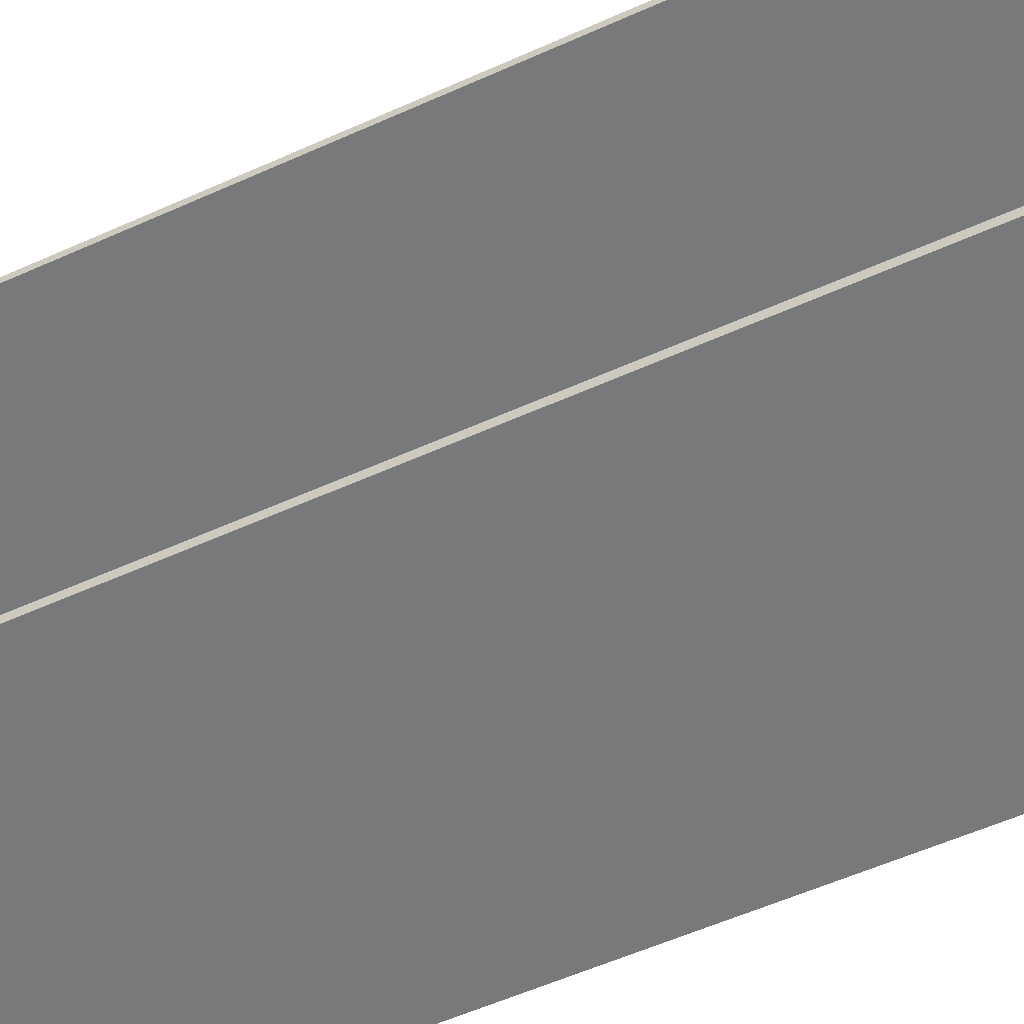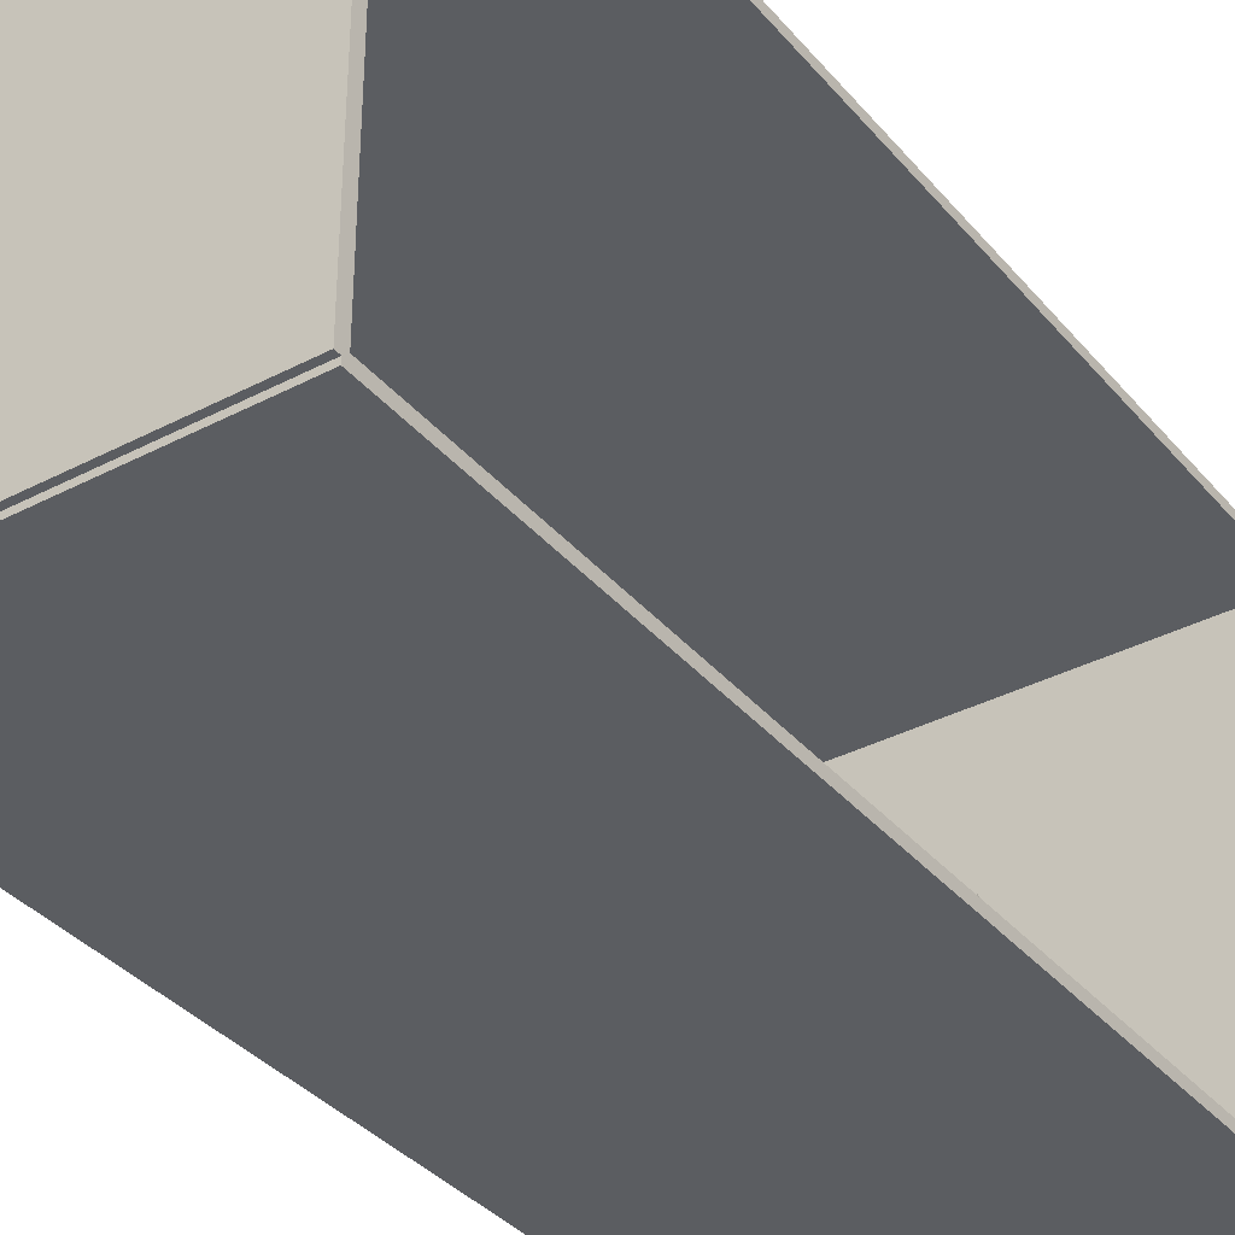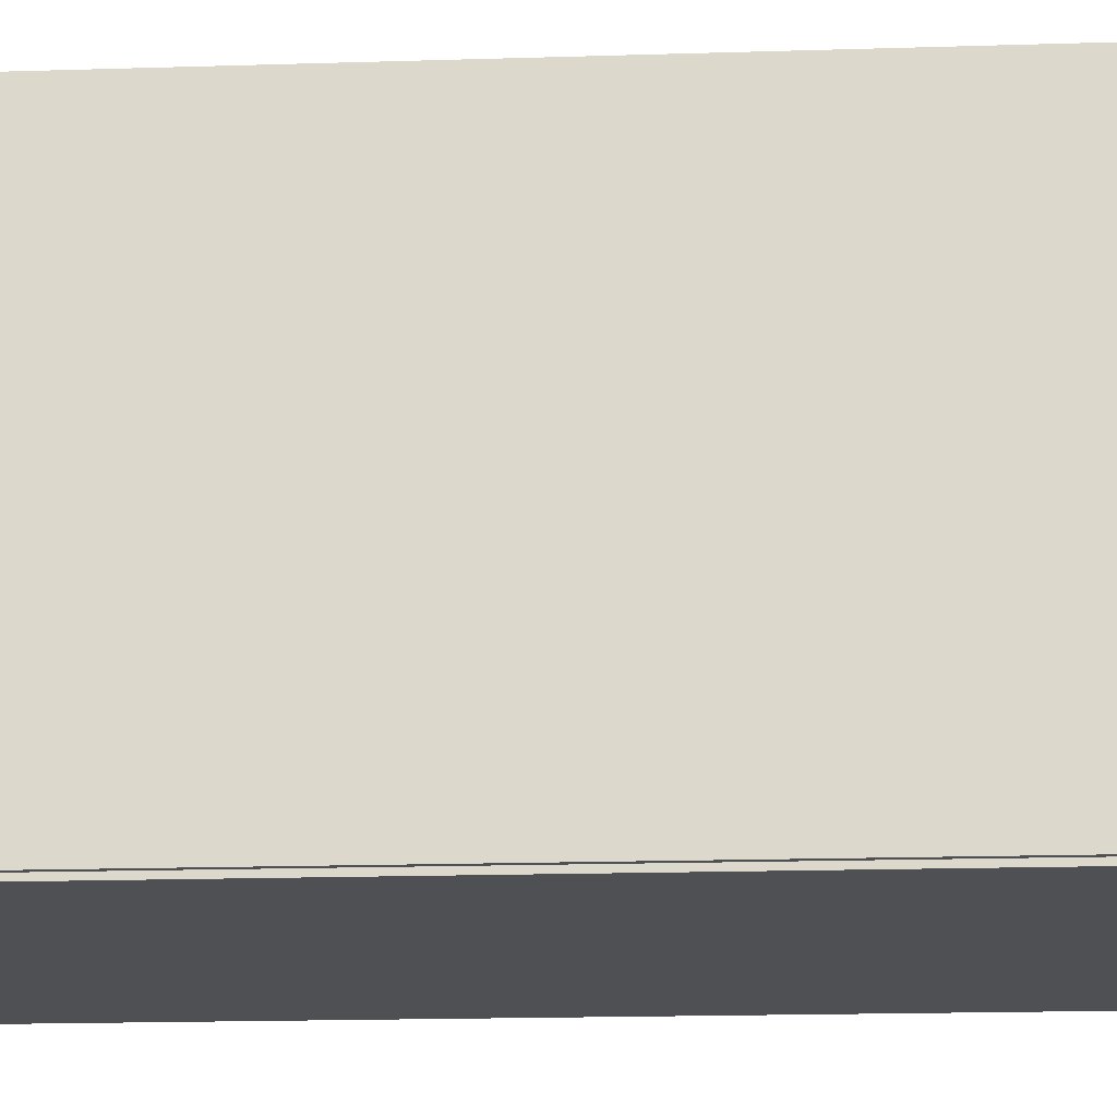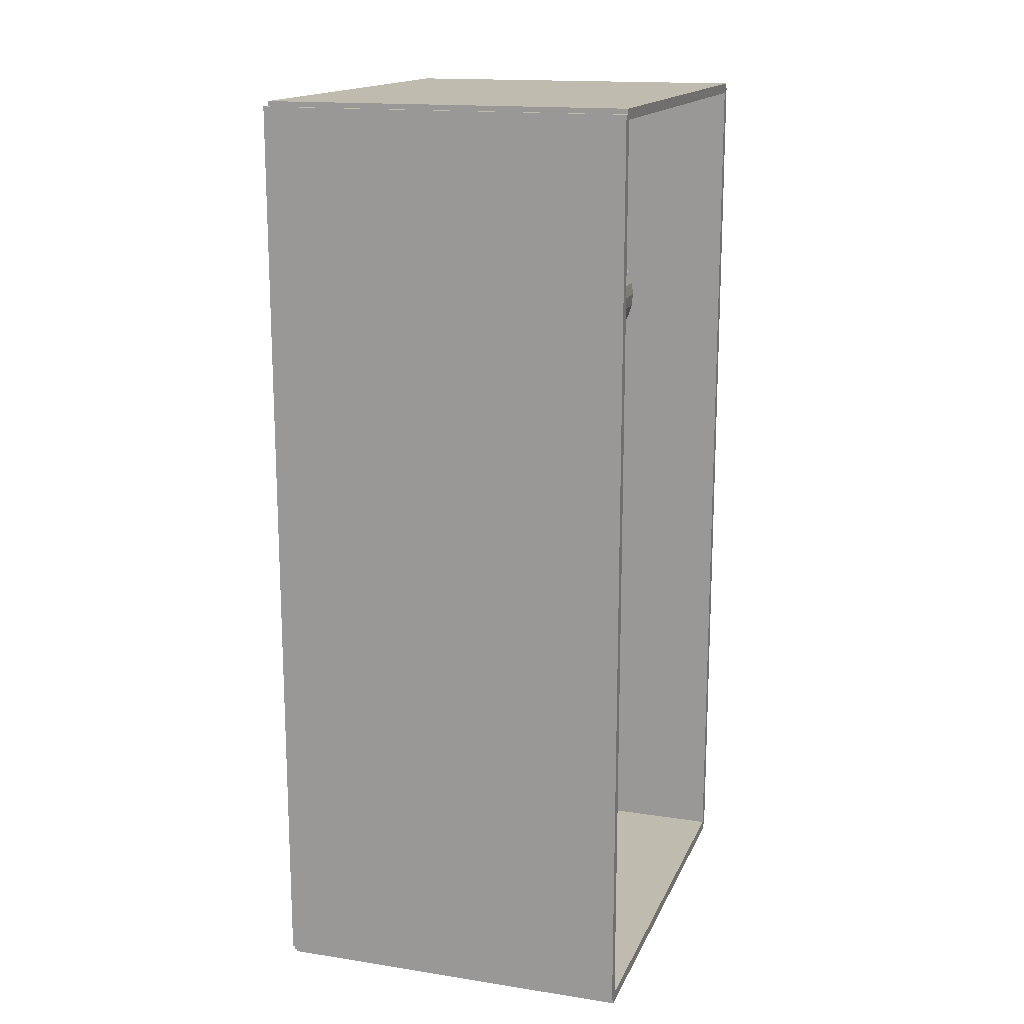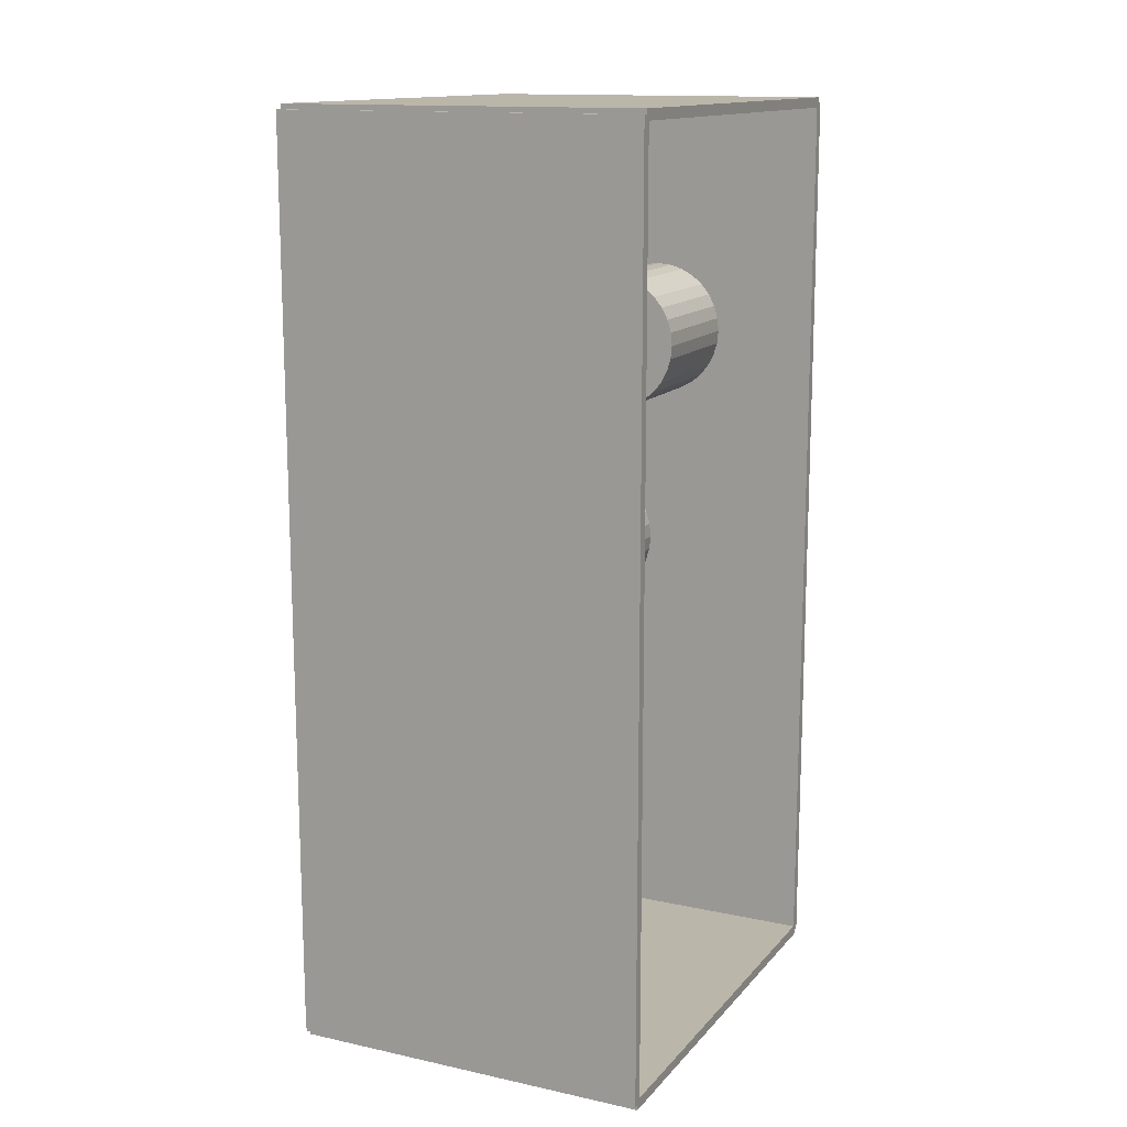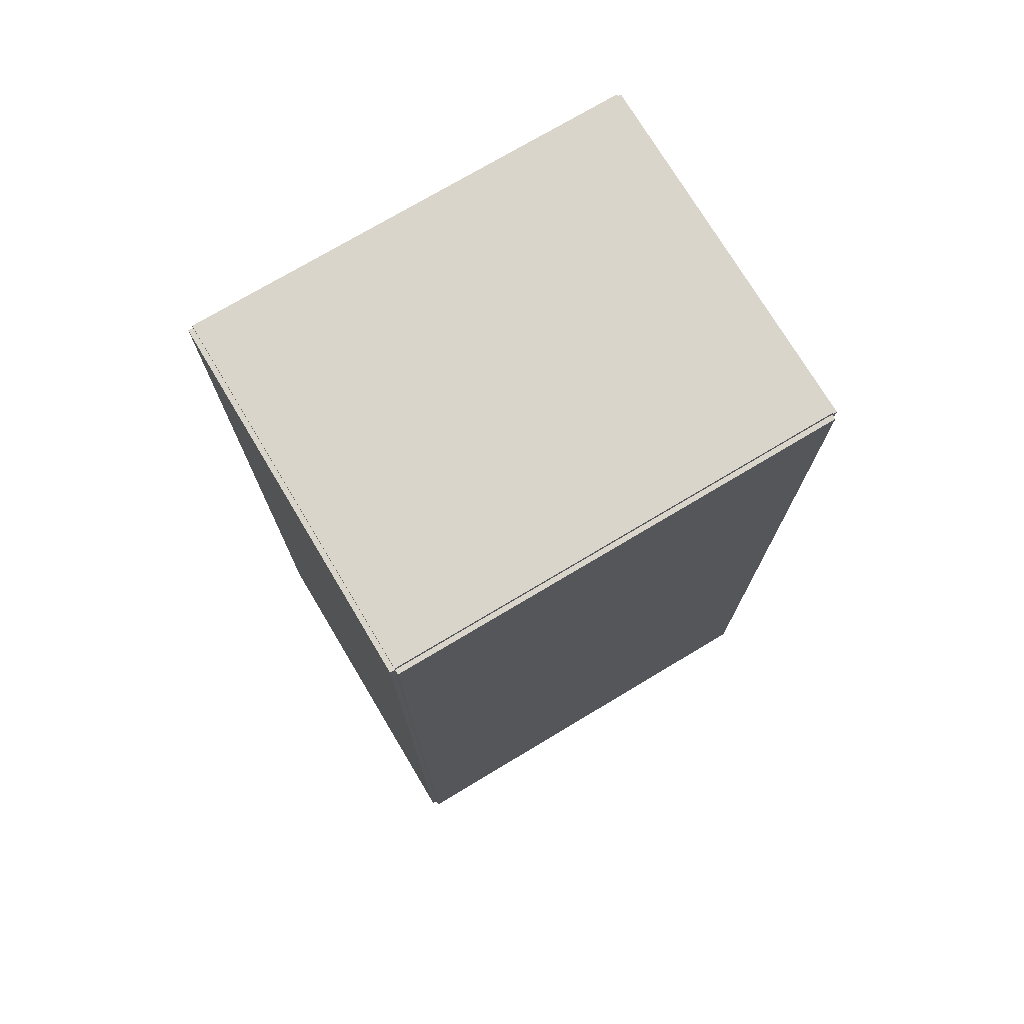
<metadata>
{"format":"obj","ext":"obj","renderer":"f3d","projection":"perspective","resolution":1024,"background":"white","views":[{"elev":-57.7,"azim":114.9,"up":"+Z"},{"elev":-36.0,"azim":34.5,"up":"+Z"},{"elev":-18.5,"azim":-86.6,"up":"+Z"},{"elev":15.9,"azim":17.8,"up":"+Y"},{"elev":14.0,"azim":25.5,"up":"+Y"},{"elev":74.3,"azim":-120.9,"up":"+Y"}]}
</metadata>
<code>
v -0.07613 -0.1919 -0.002034
v -0.07613 -0.1919 0.002034
v -0.07613 0.1919 -0.002034
v -0.07613 0.1919 0.002034
v 0.07613 -0.1919 -0.002034
v 0.07613 -0.1919 0.002034
v 0.07613 0.1919 -0.002034
v 0.07613 0.1919 0.002034
v -0.0741 -0.1919 0
v -0.07816 -0.1919 0
v -0.0741 0.1919 0
v -0.07816 0.1919 0
v -0.0741 -0.1919 0.1875
v -0.07816 -0.1919 0.1875
v -0.0741 0.1919 0.1875
v -0.07816 0.1919 0.1875
v -0.07613 0.1897 0.1875
v -0.07613 0.1941 0.1875
v -0.07613 0.1897 0
v -0.07613 0.1941 0
v 0.07613 0.1897 0.1875
v 0.07613 0.1941 0.1875
v 0.07613 0.1897 0
v 0.07613 0.1941 0
v -0.07613 -0.1897 0
v -0.07613 -0.1941 0
v -0.07613 -0.1897 0.1875
v -0.07613 -0.1941 0.1875
v 0.07613 -0.1897 0
v 0.07613 -0.1941 0
v 0.07613 -0.1897 0.1875
v 0.07613 -0.1941 0.1875
v -0.07613 -0.1919 0.1855
v -0.07613 -0.1919 0.1895
v -0.07613 0.1919 0.1855
v -0.07613 0.1919 0.1895
v 0.07613 -0.1919 0.1855
v 0.07613 -0.1919 0.1895
v 0.07613 0.1919 0.1855
v 0.07613 0.1919 0.1895
v 0.004295 0.09125 0.004068
v 0.03333 0.09125 0.004068
v 0.03333 0.09125 0.05833
v 0.004295 0.09125 0.05833
v 0.03277 0.09692 0.004068
v 0.03277 0.09692 0.05833
v 0.03112 0.1024 0.004068
v 0.03112 0.1024 0.05833
v 0.02844 0.1074 0.004068
v 0.02844 0.1074 0.05833
v 0.02483 0.1118 0.004068
v 0.02483 0.1118 0.05833
v 0.02043 0.1154 0.004068
v 0.02043 0.1154 0.05833
v 0.01541 0.1181 0.004068
v 0.01541 0.1181 0.05833
v 0.009959 0.1197 0.004068
v 0.009959 0.1197 0.05833
v 0.004295 0.1203 0.004068
v 0.004295 0.1203 0.05833
v -0.001369 0.1197 0.004068
v -0.001369 0.1197 0.05833
v -0.006816 0.1181 0.004068
v -0.006816 0.1181 0.05833
v -0.01184 0.1154 0.004068
v -0.01184 0.1154 0.05833
v -0.01623 0.1118 0.004068
v -0.01623 0.1118 0.05833
v -0.01985 0.1074 0.004068
v -0.01985 0.1074 0.05833
v -0.02253 0.1024 0.004068
v -0.02253 0.1024 0.05833
v -0.02418 0.09692 0.004068
v -0.02418 0.09692 0.05833
v -0.02474 0.09125 0.004068
v -0.02474 0.09125 0.05833
v -0.02418 0.08559 0.004068
v -0.02418 0.08559 0.05833
v -0.02253 0.08014 0.004068
v -0.02253 0.08014 0.05833
v -0.01985 0.07512 0.004068
v -0.01985 0.07512 0.05833
v -0.01623 0.07072 0.004068
v -0.01623 0.07072 0.05833
v -0.01184 0.06711 0.004068
v -0.01184 0.06711 0.05833
v -0.006816 0.06443 0.004068
v -0.006816 0.06443 0.05833
v -0.001369 0.06278 0.004068
v -0.001369 0.06278 0.05833
v 0.004295 0.06222 0.004068
v 0.004295 0.06222 0.05833
v 0.009959 0.06278 0.004068
v 0.009959 0.06278 0.05833
v 0.01541 0.06443 0.004068
v 0.01541 0.06443 0.05833
v 0.02043 0.06711 0.004068
v 0.02043 0.06711 0.05833
v 0.02483 0.07072 0.004068
v 0.02483 0.07072 0.05833
v 0.02844 0.07512 0.004068
v 0.02844 0.07512 0.05833
v 0.03112 0.08014 0.004068
v 0.03112 0.08014 0.05833
v 0.03277 0.08559 0.004068
v 0.03277 0.08559 0.05833
v -0.02924 -0.006946 0.004068
v 0.00131 -0.006946 0.004068
v 0.00131 -0.006946 0.06562
v -0.02924 -0.006946 0.06562
v 0.0007229 -0.0009858 0.004068
v 0.0007229 -0.0009858 0.06562
v -0.001016 0.004745 0.004068
v -0.001016 0.004745 0.06562
v -0.003839 0.01003 0.004068
v -0.003839 0.01003 0.06562
v -0.007639 0.01466 0.004068
v -0.007639 0.01466 0.06562
v -0.01227 0.01846 0.004068
v -0.01227 0.01846 0.06562
v -0.01755 0.02128 0.004068
v -0.01755 0.02128 0.06562
v -0.02328 0.02302 0.004068
v -0.02328 0.02302 0.06562
v -0.02924 0.02361 0.004068
v -0.02924 0.02361 0.06562
v -0.0352 0.02302 0.004068
v -0.0352 0.02302 0.06562
v -0.04093 0.02128 0.004068
v -0.04093 0.02128 0.06562
v -0.04622 0.01846 0.004068
v -0.04622 0.01846 0.06562
v -0.05085 0.01466 0.004068
v -0.05085 0.01466 0.06562
v -0.05464 0.01003 0.004068
v -0.05464 0.01003 0.06562
v -0.05747 0.004745 0.004068
v -0.05747 0.004745 0.06562
v -0.05921 -0.0009858 0.004068
v -0.05921 -0.0009858 0.06562
v -0.05979 -0.006946 0.004068
v -0.05979 -0.006946 0.06562
v -0.05921 -0.01291 0.004068
v -0.05921 -0.01291 0.06562
v -0.05747 -0.01864 0.004068
v -0.05747 -0.01864 0.06562
v -0.05464 -0.02392 0.004068
v -0.05464 -0.02392 0.06562
v -0.05085 -0.02855 0.004068
v -0.05085 -0.02855 0.06562
v -0.04622 -0.03235 0.004068
v -0.04622 -0.03235 0.06562
v -0.04093 -0.03517 0.004068
v -0.04093 -0.03517 0.06562
v -0.0352 -0.03691 0.004068
v -0.0352 -0.03691 0.06562
v -0.02924 -0.0375 0.004068
v -0.02924 -0.0375 0.06562
v -0.02328 -0.03691 0.004068
v -0.02328 -0.03691 0.06562
v -0.01755 -0.03517 0.004068
v -0.01755 -0.03517 0.06562
v -0.01227 -0.03235 0.004068
v -0.01227 -0.03235 0.06562
v -0.007639 -0.02855 0.004068
v -0.007639 -0.02855 0.06562
v -0.003839 -0.02392 0.004068
v -0.003839 -0.02392 0.06562
v -0.001016 -0.01864 0.004068
v -0.001016 -0.01864 0.06562
v 0.0007229 -0.01291 0.004068
v 0.0007229 -0.01291 0.06562
f 2 4 1
f 5 2 1
f 1 4 3
f 3 5 1
f 2 8 4
f 6 2 5
f 6 8 2
f 4 8 3
f 7 5 3
f 3 8 7
f 7 6 5
f 8 6 7
f 10 12 9
f 13 10 9
f 9 12 11
f 11 13 9
f 10 16 12
f 14 10 13
f 14 16 10
f 12 16 11
f 15 13 11
f 11 16 15
f 15 14 13
f 16 14 15
f 18 20 17
f 21 18 17
f 17 20 19
f 19 21 17
f 18 24 20
f 22 18 21
f 22 24 18
f 20 24 19
f 23 21 19
f 19 24 23
f 23 22 21
f 24 22 23
f 26 28 25
f 29 26 25
f 25 28 27
f 27 29 25
f 26 32 28
f 30 26 29
f 30 32 26
f 28 32 27
f 31 29 27
f 27 32 31
f 31 30 29
f 32 30 31
f 34 36 33
f 37 34 33
f 33 36 35
f 35 37 33
f 34 40 36
f 38 34 37
f 38 40 34
f 36 40 35
f 39 37 35
f 35 40 39
f 39 38 37
f 40 38 39
f 42 41 45
f 42 45 43
f 43 45 46
f 43 46 44
f 45 41 47
f 45 47 46
f 46 47 48
f 46 48 44
f 47 41 49
f 47 49 48
f 48 49 50
f 48 50 44
f 49 41 51
f 49 51 50
f 50 51 52
f 50 52 44
f 51 41 53
f 51 53 52
f 52 53 54
f 52 54 44
f 53 41 55
f 53 55 54
f 54 55 56
f 54 56 44
f 55 41 57
f 55 57 56
f 56 57 58
f 56 58 44
f 57 41 59
f 57 59 58
f 58 59 60
f 58 60 44
f 59 41 61
f 59 61 60
f 60 61 62
f 60 62 44
f 61 41 63
f 61 63 62
f 62 63 64
f 62 64 44
f 63 41 65
f 63 65 64
f 64 65 66
f 64 66 44
f 65 41 67
f 65 67 66
f 66 67 68
f 66 68 44
f 67 41 69
f 67 69 68
f 68 69 70
f 68 70 44
f 69 41 71
f 69 71 70
f 70 71 72
f 70 72 44
f 71 41 73
f 71 73 72
f 72 73 74
f 72 74 44
f 73 41 75
f 73 75 74
f 74 75 76
f 74 76 44
f 75 41 77
f 75 77 76
f 76 77 78
f 76 78 44
f 77 41 79
f 77 79 78
f 78 79 80
f 78 80 44
f 79 41 81
f 79 81 80
f 80 81 82
f 80 82 44
f 81 41 83
f 81 83 82
f 82 83 84
f 82 84 44
f 83 41 85
f 83 85 84
f 84 85 86
f 84 86 44
f 85 41 87
f 85 87 86
f 86 87 88
f 86 88 44
f 87 41 89
f 87 89 88
f 88 89 90
f 88 90 44
f 89 41 91
f 89 91 90
f 90 91 92
f 90 92 44
f 91 41 93
f 91 93 92
f 92 93 94
f 92 94 44
f 93 41 95
f 93 95 94
f 94 95 96
f 94 96 44
f 95 41 97
f 95 97 96
f 96 97 98
f 96 98 44
f 97 41 99
f 97 99 98
f 98 99 100
f 98 100 44
f 99 41 101
f 99 101 100
f 100 101 102
f 100 102 44
f 101 41 103
f 101 103 102
f 102 103 104
f 102 104 44
f 103 41 105
f 103 105 104
f 104 105 106
f 104 106 44
f 105 41 42
f 105 42 106
f 106 42 43
f 106 43 44
f 108 107 111
f 108 111 109
f 109 111 112
f 109 112 110
f 111 107 113
f 111 113 112
f 112 113 114
f 112 114 110
f 113 107 115
f 113 115 114
f 114 115 116
f 114 116 110
f 115 107 117
f 115 117 116
f 116 117 118
f 116 118 110
f 117 107 119
f 117 119 118
f 118 119 120
f 118 120 110
f 119 107 121
f 119 121 120
f 120 121 122
f 120 122 110
f 121 107 123
f 121 123 122
f 122 123 124
f 122 124 110
f 123 107 125
f 123 125 124
f 124 125 126
f 124 126 110
f 125 107 127
f 125 127 126
f 126 127 128
f 126 128 110
f 127 107 129
f 127 129 128
f 128 129 130
f 128 130 110
f 129 107 131
f 129 131 130
f 130 131 132
f 130 132 110
f 131 107 133
f 131 133 132
f 132 133 134
f 132 134 110
f 133 107 135
f 133 135 134
f 134 135 136
f 134 136 110
f 135 107 137
f 135 137 136
f 136 137 138
f 136 138 110
f 137 107 139
f 137 139 138
f 138 139 140
f 138 140 110
f 139 107 141
f 139 141 140
f 140 141 142
f 140 142 110
f 141 107 143
f 141 143 142
f 142 143 144
f 142 144 110
f 143 107 145
f 143 145 144
f 144 145 146
f 144 146 110
f 145 107 147
f 145 147 146
f 146 147 148
f 146 148 110
f 147 107 149
f 147 149 148
f 148 149 150
f 148 150 110
f 149 107 151
f 149 151 150
f 150 151 152
f 150 152 110
f 151 107 153
f 151 153 152
f 152 153 154
f 152 154 110
f 153 107 155
f 153 155 154
f 154 155 156
f 154 156 110
f 155 107 157
f 155 157 156
f 156 157 158
f 156 158 110
f 157 107 159
f 157 159 158
f 158 159 160
f 158 160 110
f 159 107 161
f 159 161 160
f 160 161 162
f 160 162 110
f 161 107 163
f 161 163 162
f 162 163 164
f 162 164 110
f 163 107 165
f 163 165 164
f 164 165 166
f 164 166 110
f 165 107 167
f 165 167 166
f 166 167 168
f 166 168 110
f 167 107 169
f 167 169 168
f 168 169 170
f 168 170 110
f 169 107 171
f 169 171 170
f 170 171 172
f 170 172 110
f 171 107 108
f 171 108 172
f 172 108 109
f 172 109 110

</code>
